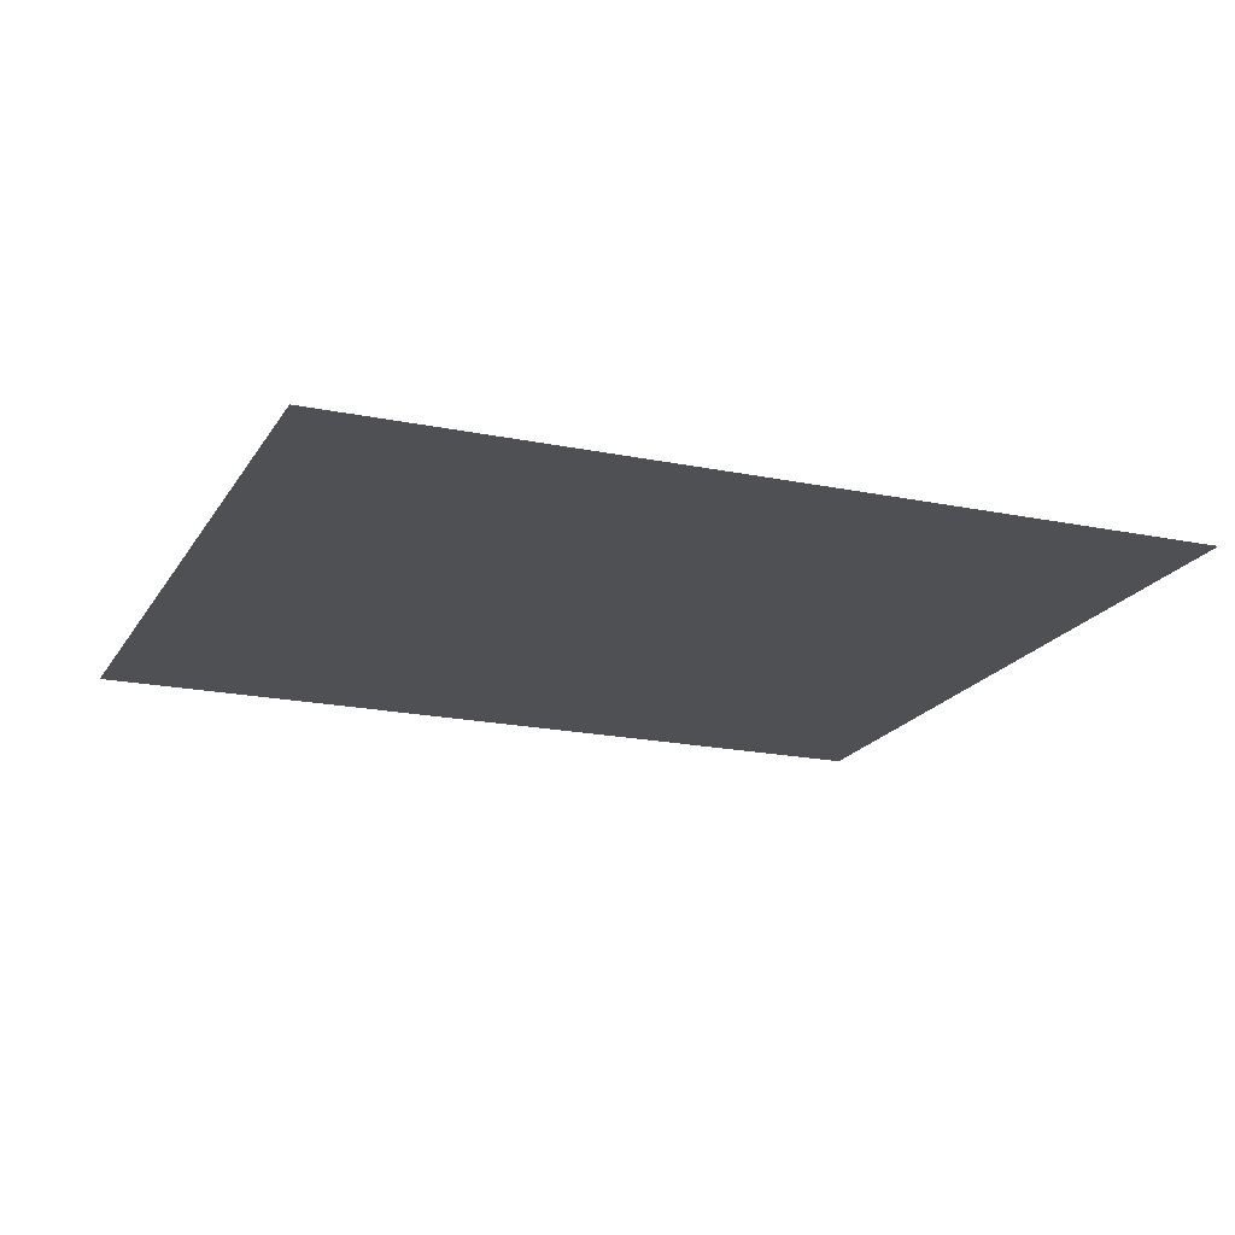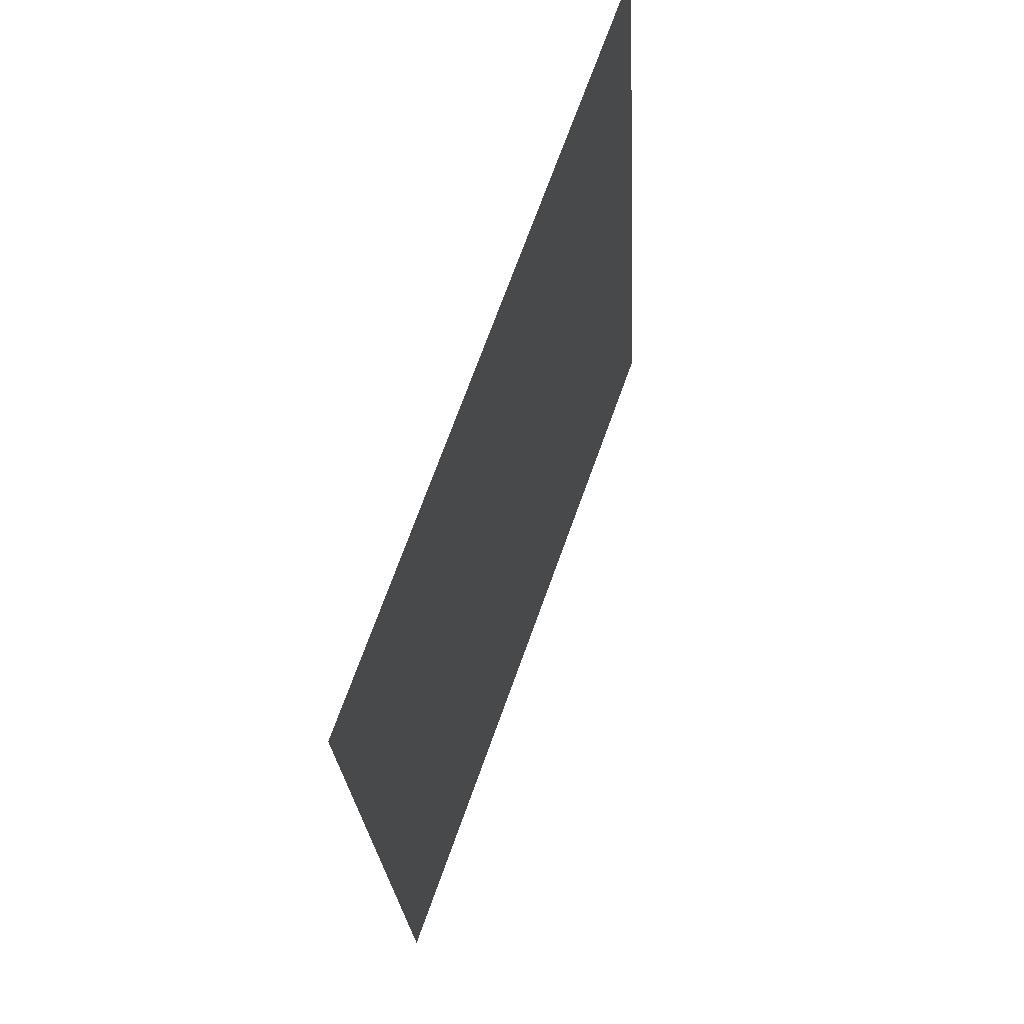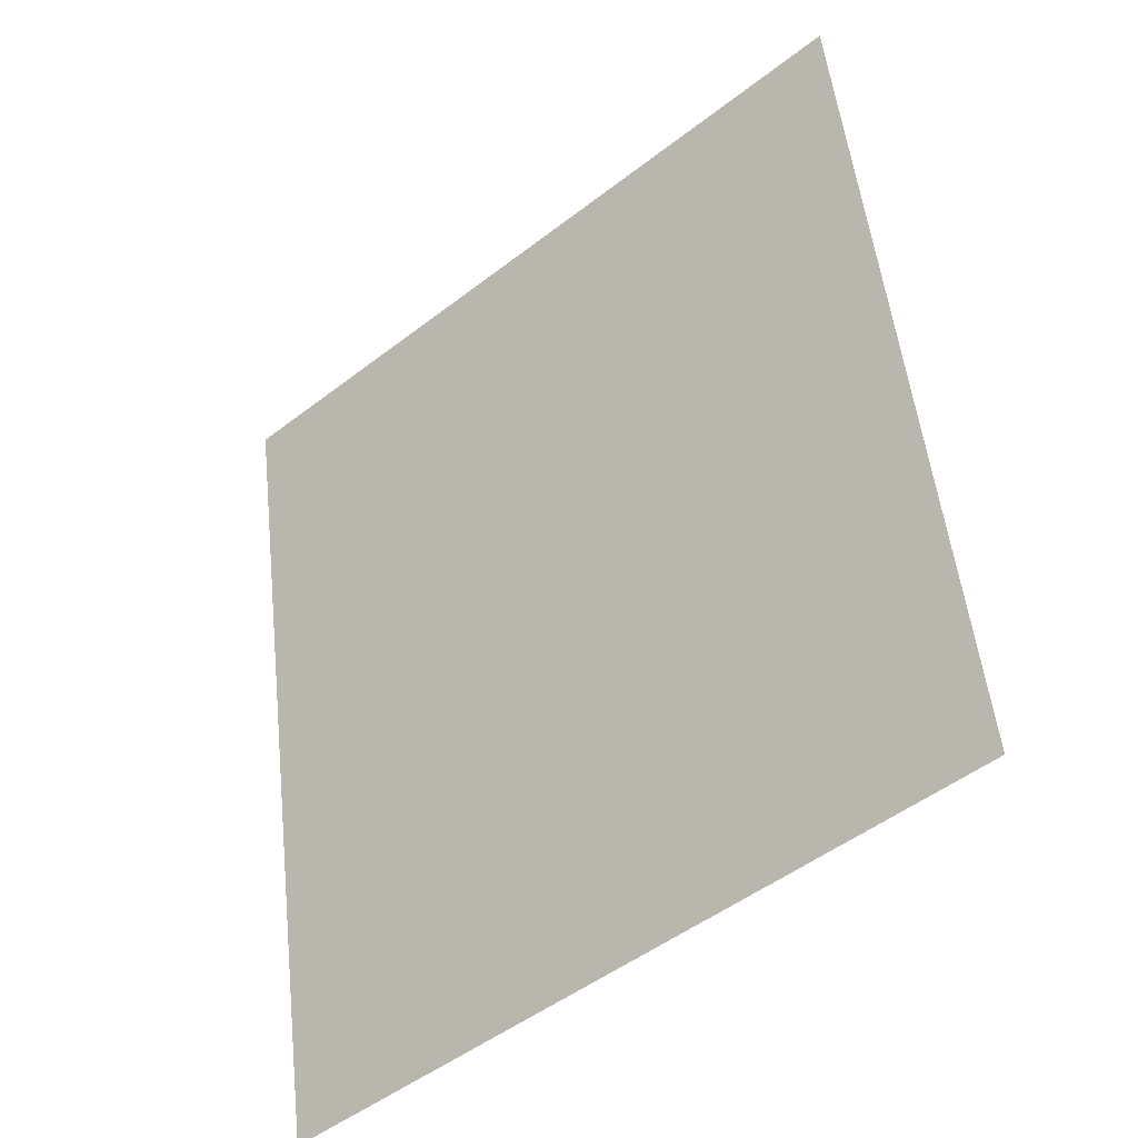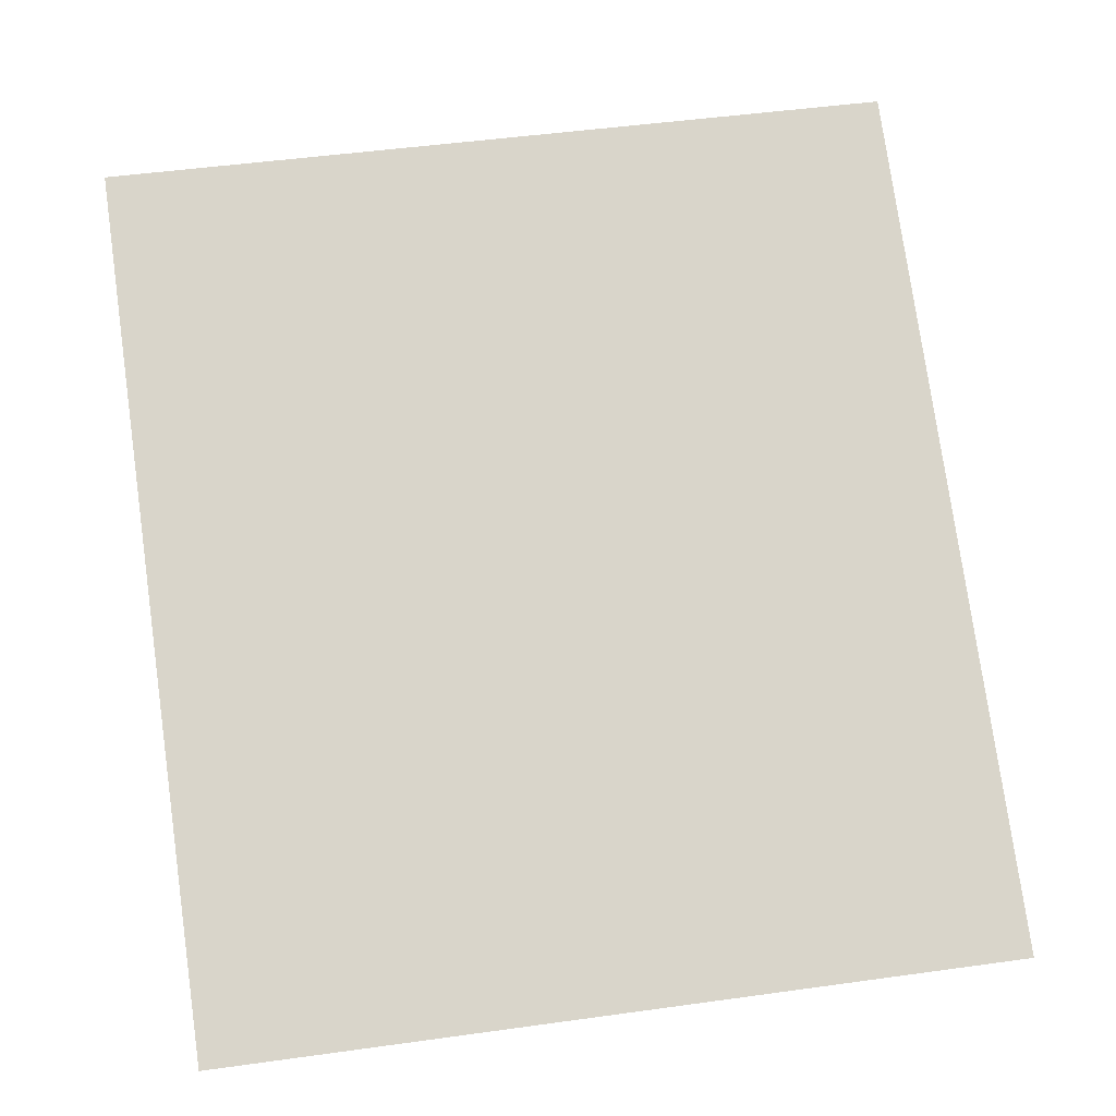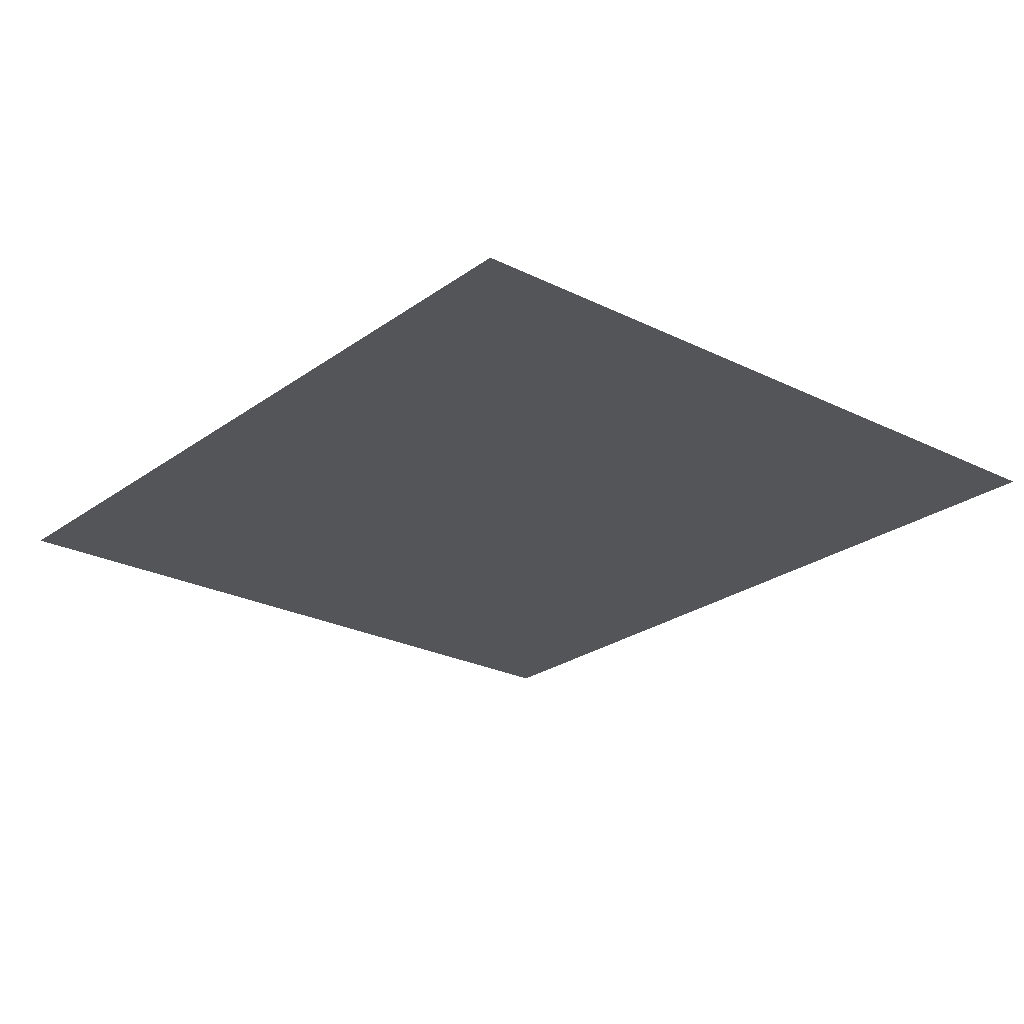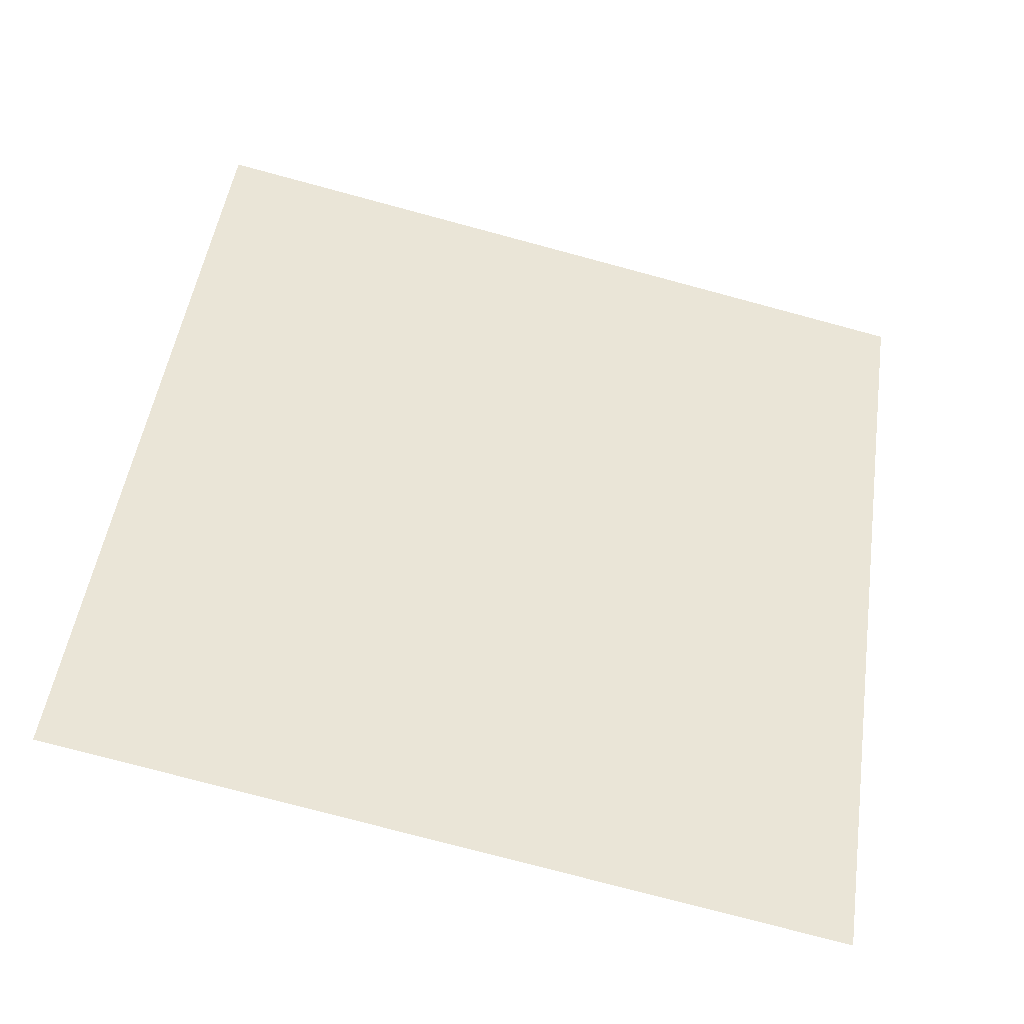
<metadata>
{"format":"obj","ext":"obj","renderer":"f3d","projection":"perspective","resolution":1024,"background":"white","views":[{"elev":-18.9,"azim":-119.7,"up":"+Z"},{"elev":61.6,"azim":109.9,"up":"+Y"},{"elev":-34.7,"azim":-138.9,"up":"+Y"},{"elev":-14.8,"azim":175.5,"up":"+Y"},{"elev":-24.2,"azim":-47.8,"up":"+Z"},{"elev":-43.3,"azim":-12.8,"up":"+Y"}]}
</metadata>
<code>
o symbol_symbol1
v 8.565 134.2 2.761
v 5.411 111.8 2.761
v 28.63 131.4 2.761
v 25.47 108.9 2.761
f 1 2 3
f 4 3 2

</code>
